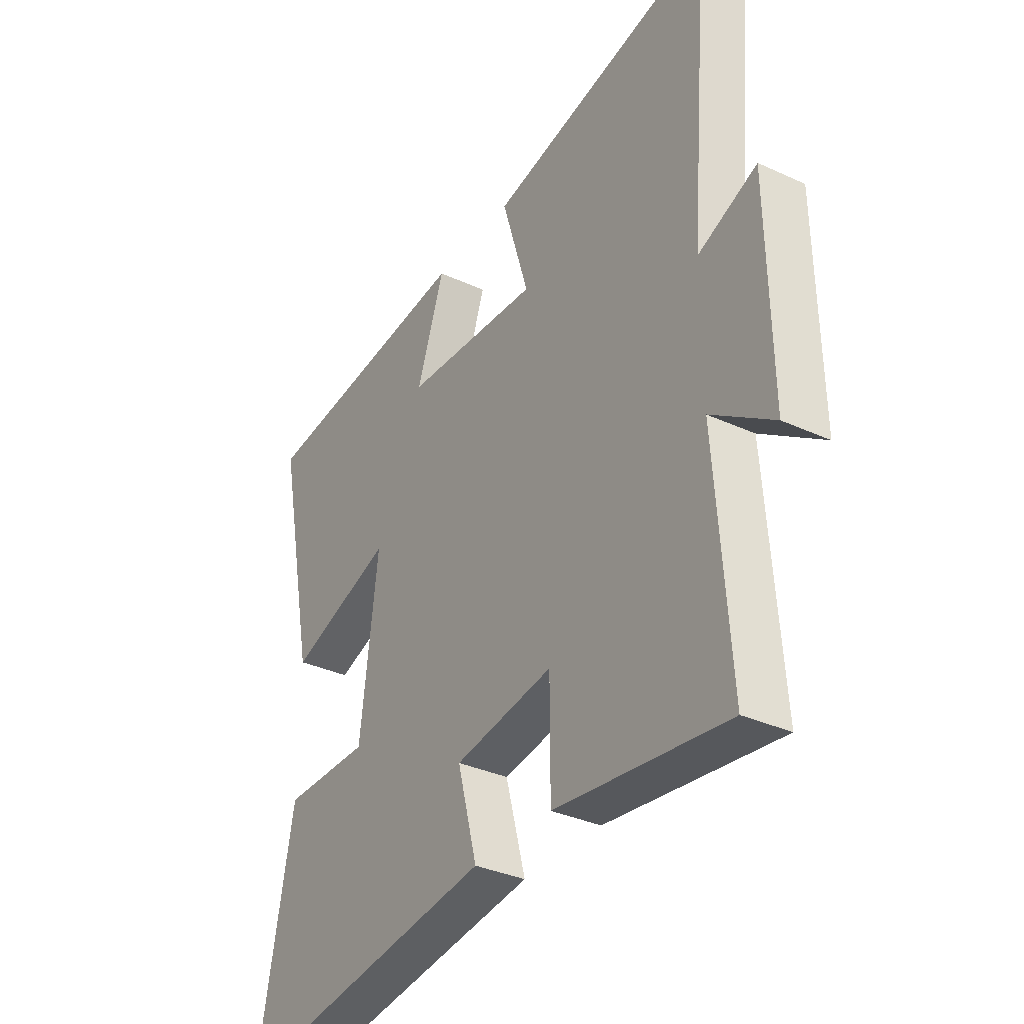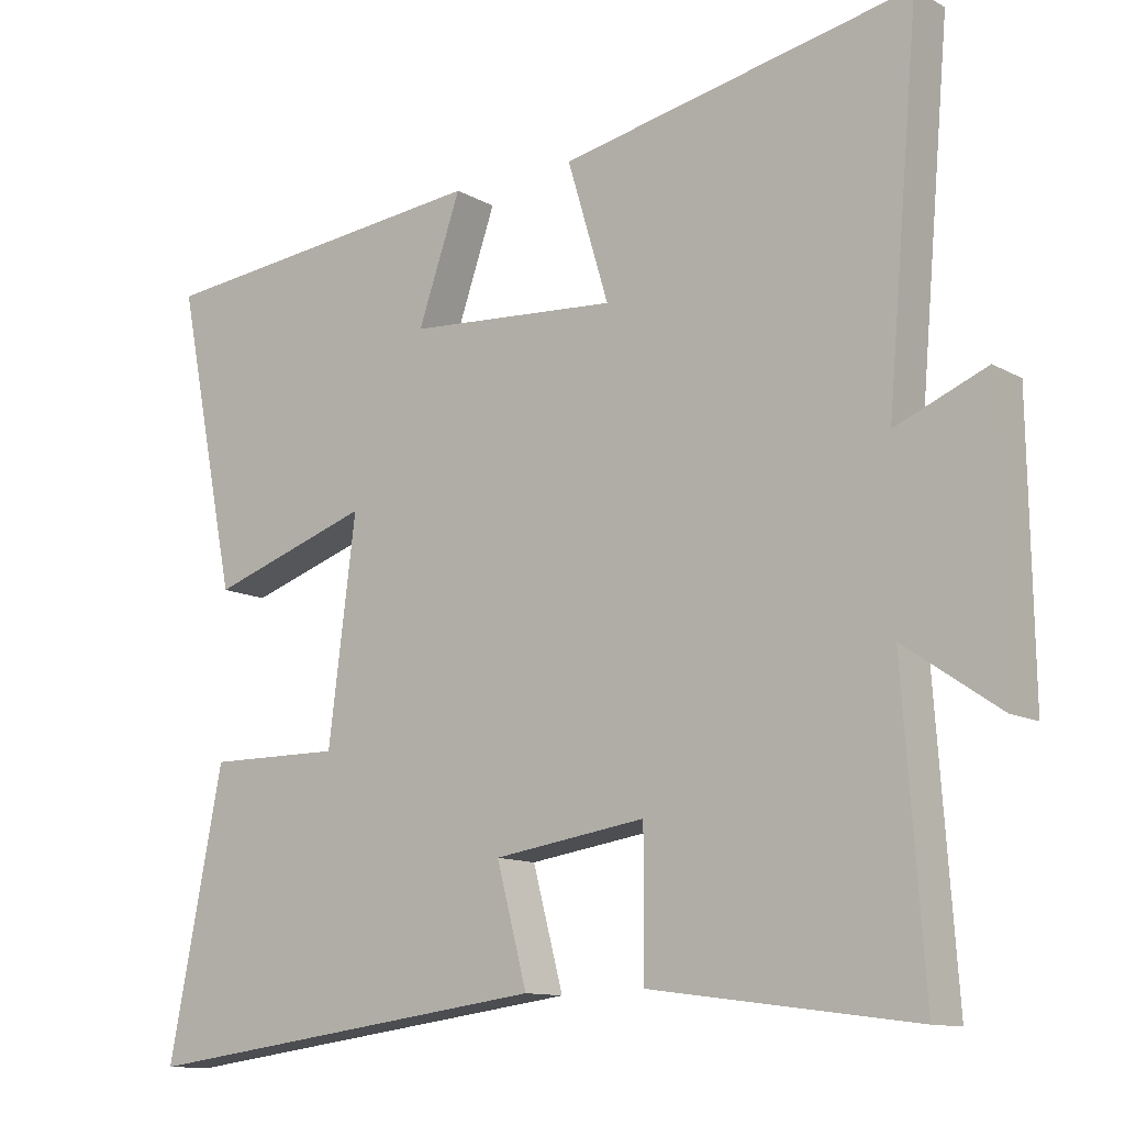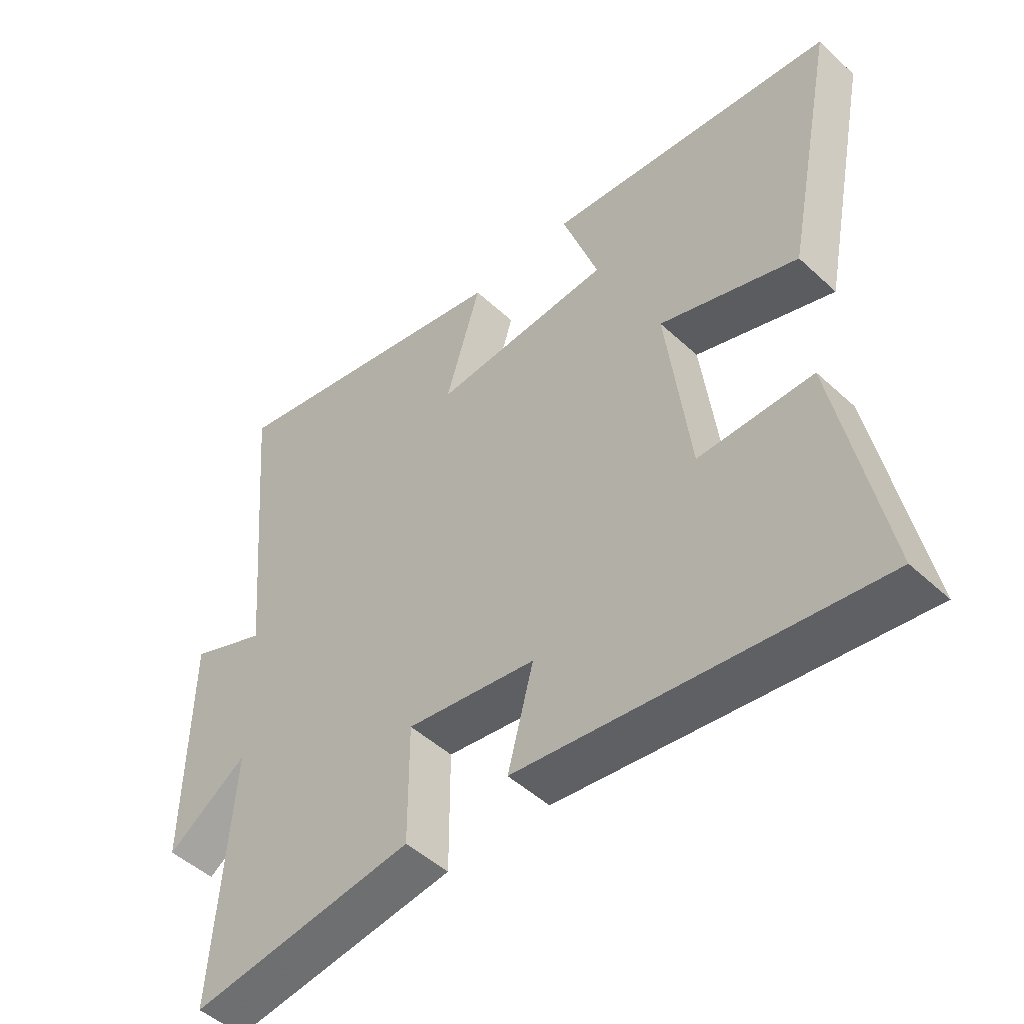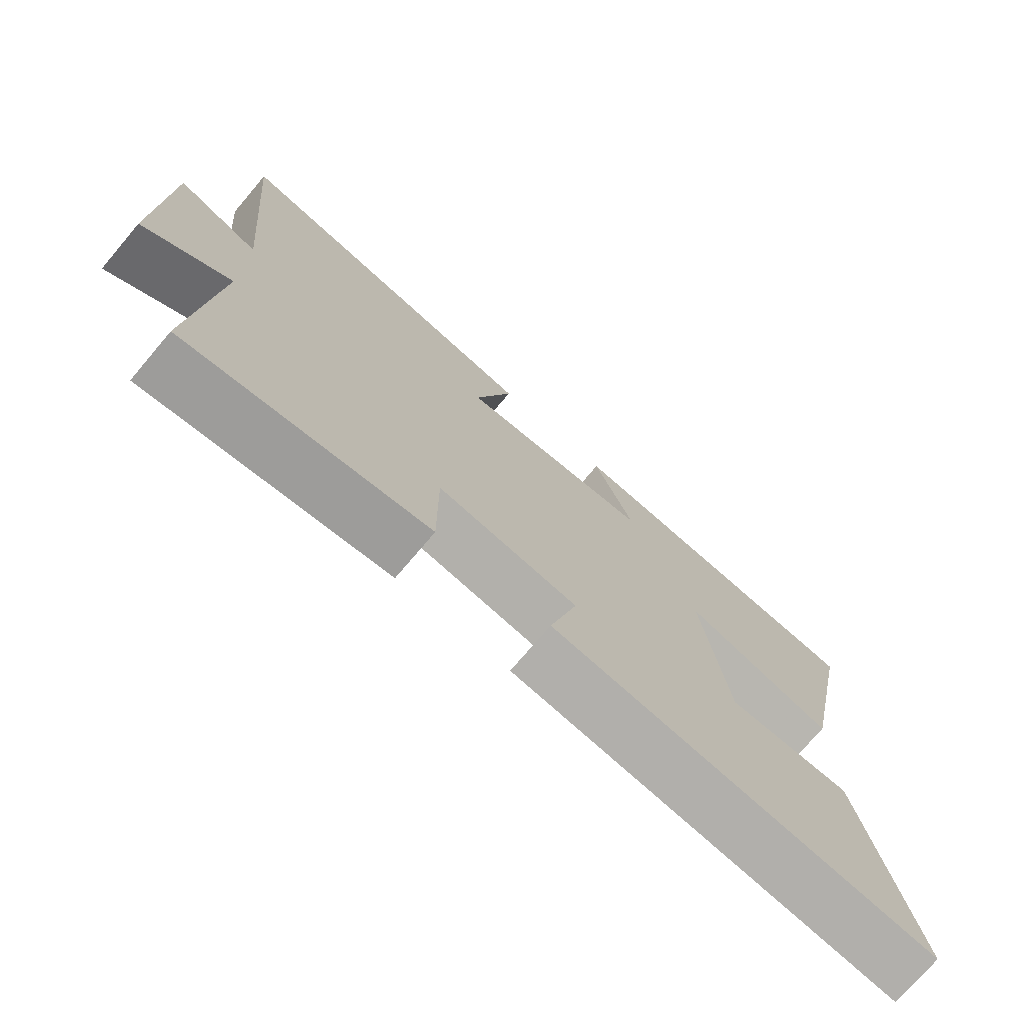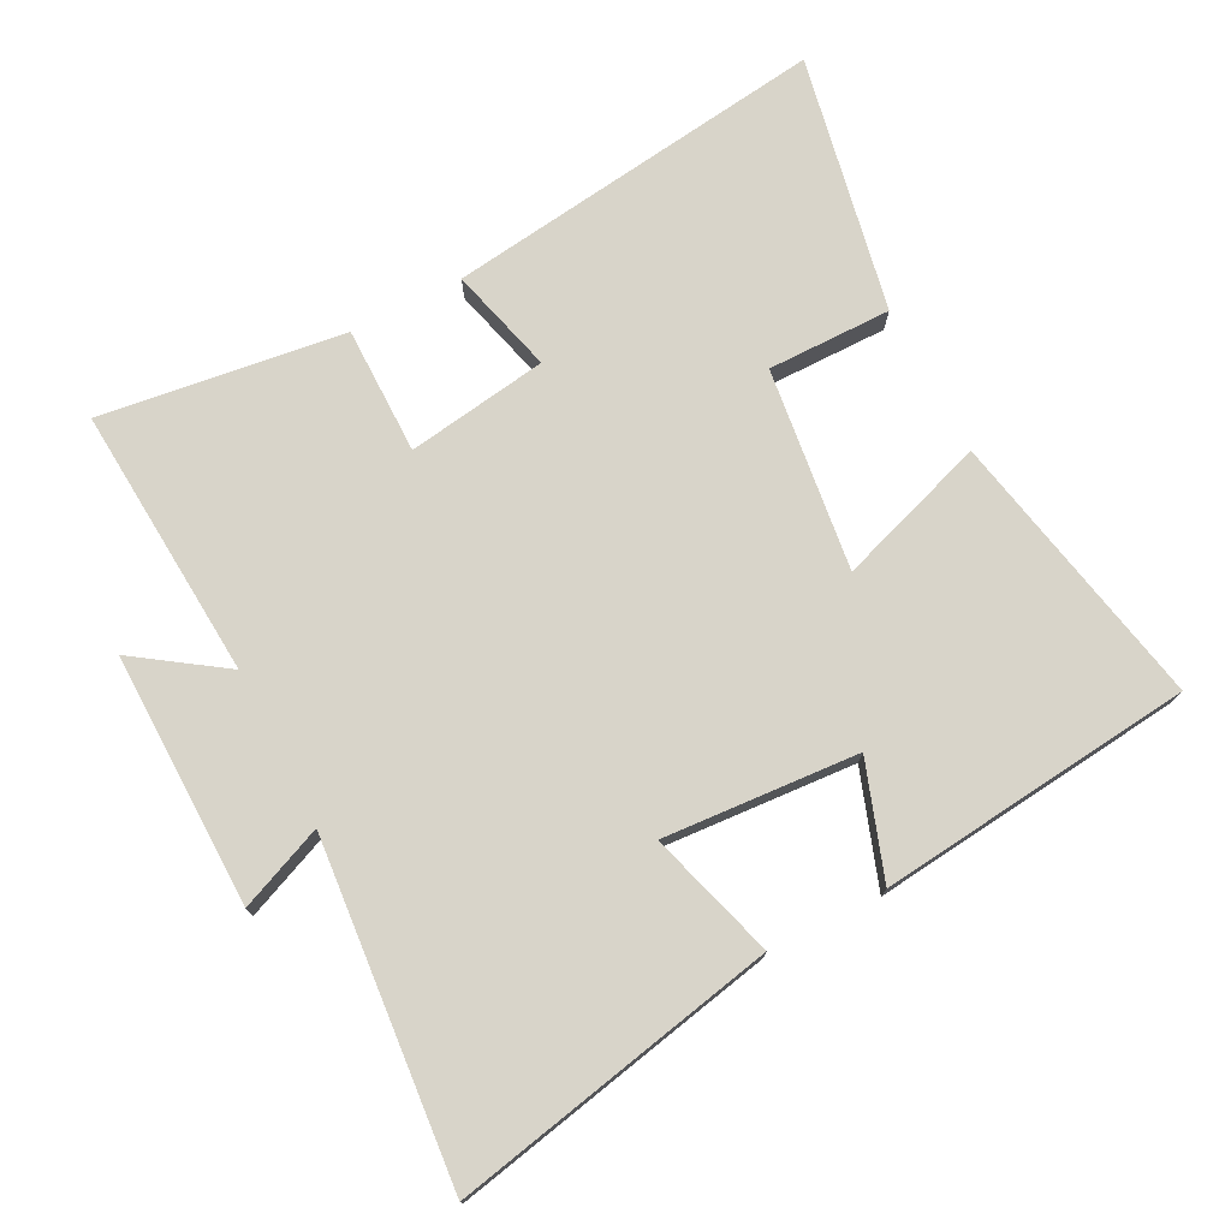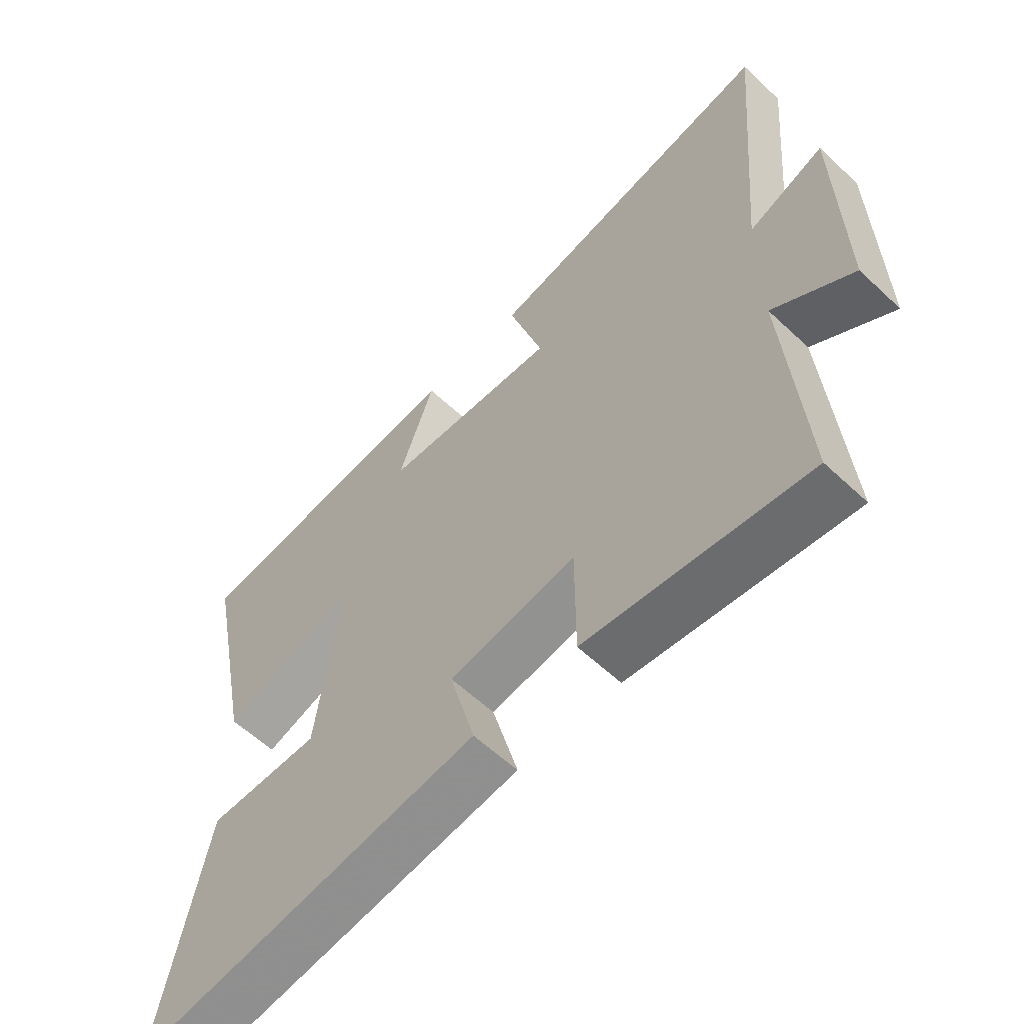
<metadata>
{"format":"obj","ext":"obj","renderer":"f3d","projection":"perspective","resolution":1024,"background":"white","views":[{"elev":-34.2,"azim":-121.9,"up":"+Z"},{"elev":-11.8,"azim":-143.0,"up":"+Z"},{"elev":-48.8,"azim":44.3,"up":"+Z"},{"elev":-74.6,"azim":-40.3,"up":"+Z"},{"elev":75.0,"azim":-27.3,"up":"+Y"},{"elev":-59.6,"azim":-133.9,"up":"+Z"}]}
</metadata>
<code>
v 0.583 0.07 0.45
v 0.5 0.07 0.035
v 0.277 0.07 0.11
v 0.315 0.07 -0.192
v 0.5 0.07 -0.191
v 0.576 0.07 -0.576
v 0.003 0.07 -0.5
v 0.045 0.07 -0.341
v -0.165 0.07 -0.309
v -0.165 0.07 -0.5
v -0.529 0.07 -0.548
v -0.5 0.07 -0.141
v -0.631 0.07 -0.231
v -0.625 0.07 0.147
v -0.5 0.07 0.095
v -0.544 0.07 0.599
v -0.06 0.07 0.5
v -0.117 0.07 0.31
v 0.173 0.07 0.33
v 0.114 0.07 0.5
v 0.583 0 0.45
v 0.5 0 0.035
v 0.277 0 0.11
v 0.315 0 -0.192
v 0.5 0 -0.191
v 0.576 0 -0.576
v 0.003 0 -0.5
v 0.045 0 -0.341
v -0.165 0 -0.309
v -0.165 0 -0.5
v -0.529 0 -0.548
v -0.5 0 -0.141
v -0.631 0 -0.231
v -0.625 0 0.147
v -0.5 0 0.095
v -0.544 0 0.599
v -0.06 0 0.5
v -0.117 0 0.31
v 0.173 0 0.33
v 0.114 0 0.5
f 1 2 3
f 20 1 3
f 19 20 3
f 18 19 3 4
f 15 16 17 18
f 15 18 4
f 12 13 14 15
f 12 15 4
f 9 10 11 12
f 8 9 12 4
f 6 7 8
f 5 6 8
f 4 5 8
f 23 22 21
f 23 21 40
f 23 40 39
f 24 23 39 38
f 38 37 36 35
f 24 38 35
f 35 34 33 32
f 24 35 32
f 32 31 30 29
f 24 32 29 28
f 28 27 26
f 28 26 25
f 28 25 24
f 1 21 22 2
f 2 22 23 3
f 3 23 24 4
f 4 24 25 5
f 5 25 26 6
f 6 26 27 7
f 7 27 28 8
f 8 28 29 9
f 9 29 30 10
f 10 30 31 11
f 11 31 32 12
f 12 32 33 13
f 13 33 34 14
f 14 34 35 15
f 15 35 36 16
f 16 36 37 17
f 17 37 38 18
f 18 38 39 19
f 19 39 40 20
f 20 40 21 1

</code>
